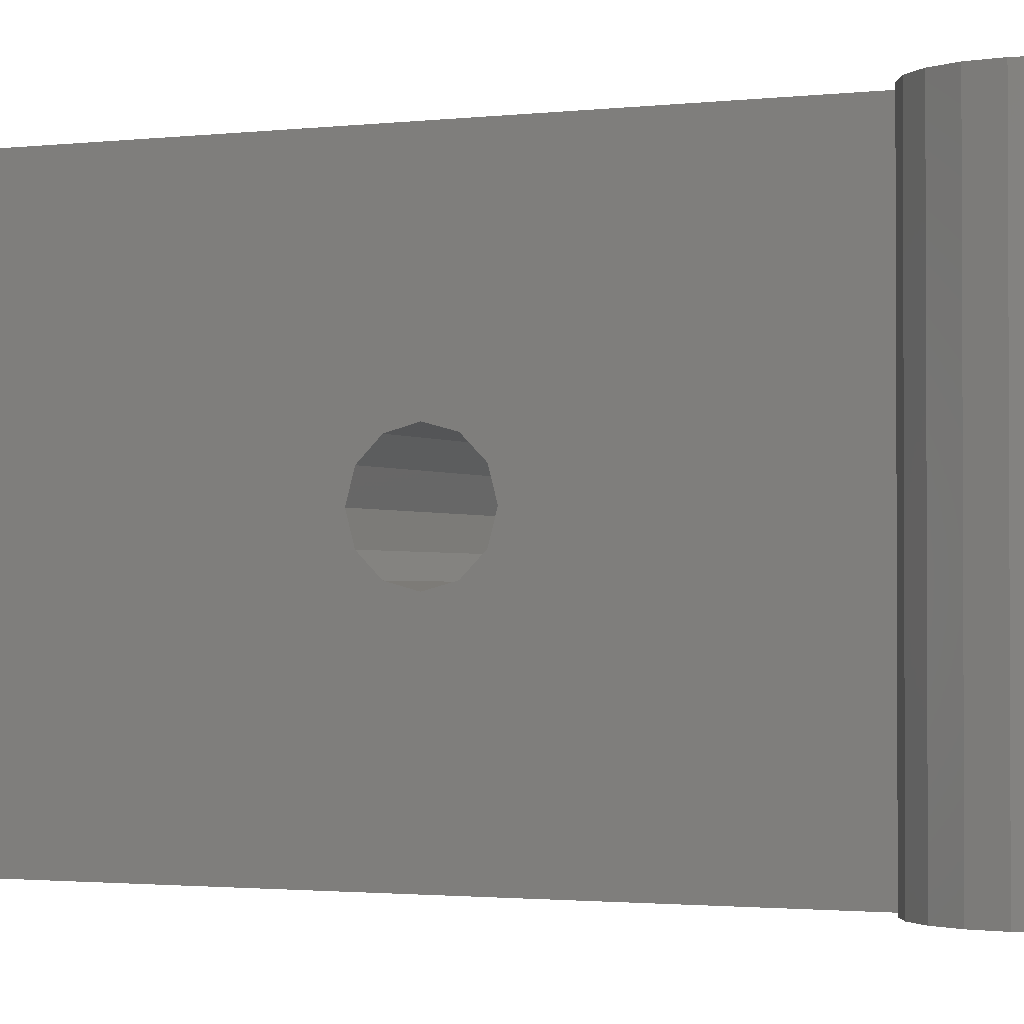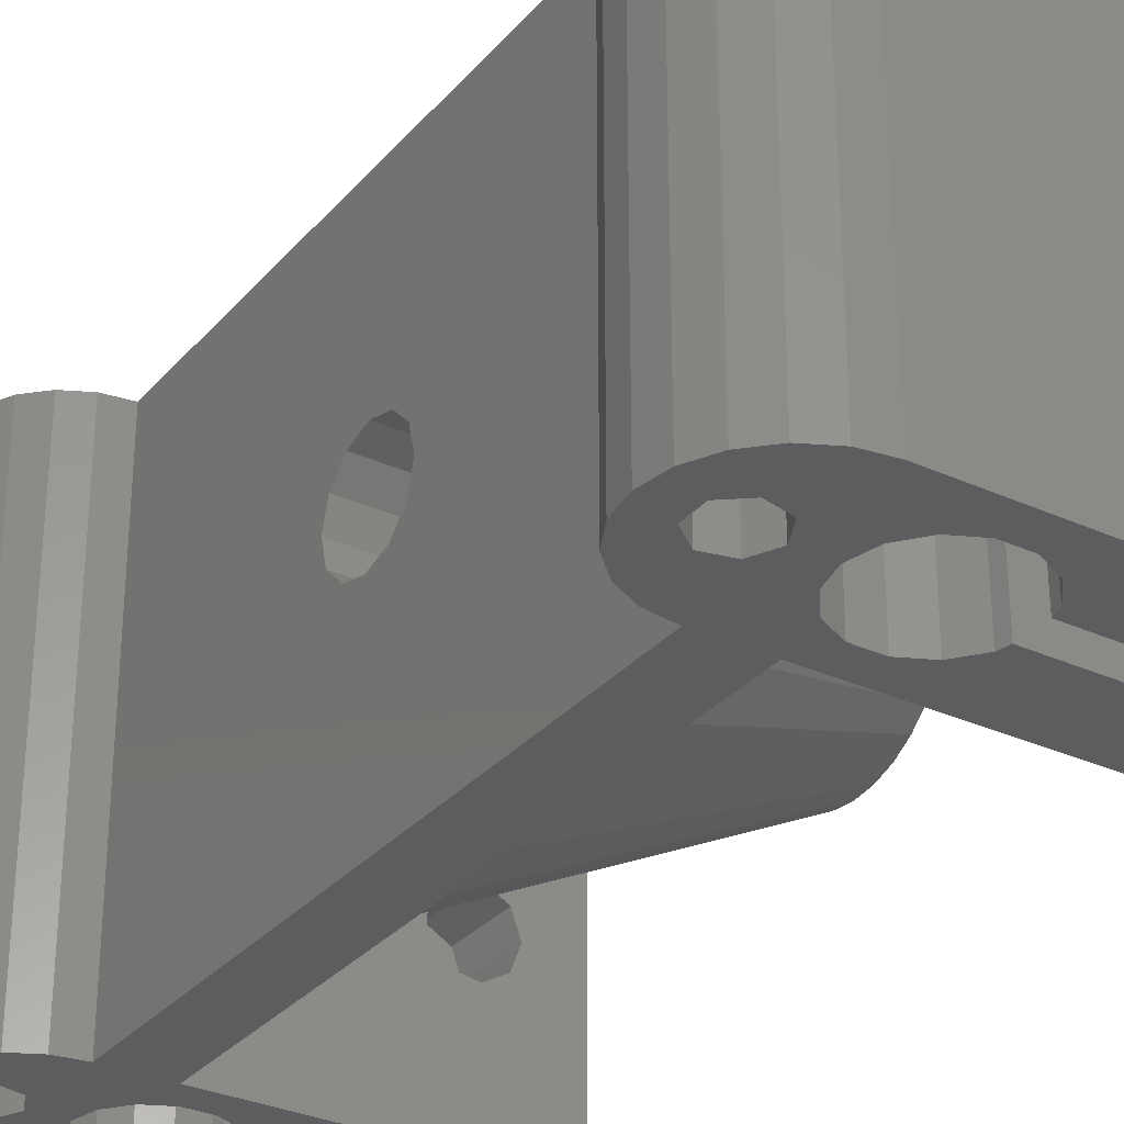
<metadata>
{"format":"stl","ext":"stl","renderer":"f3d","projection":"perspective","resolution":1024,"background":"white","views":[{"elev":-1.6,"azim":-65.2,"up":"+Z"},{"elev":-31.1,"azim":-33.1,"up":"+Z"}]}
</metadata>
<code>
# stl→obj: 376 verts, 806 faces
v -6.3 -28.3 0
v -5.992 -26.35 0
v -5.992 -30.25 0
v -5.097 -24.6 0
v -3.703 -23.2 0
v -1.947 -22.31 0
v 0 -22 0
v 0 22 0
v -1.947 22.31 0
v -3.703 23.2 0
v -5.097 24.6 0
v -5.992 26.35 0
v -6.3 28.3 0
v -5.992 30.25 0
v -3.902 29.17 0
v -5.097 32 0
v -0.1 28.3 0
v -1.947 34.29 0
v 0 34.6 0
v 5.608e-15 34.6 0
v 7.235 32.39 0
v 25.2 34.6 0
v 4.2 22 0
v 8.919 25.02 0
v 25.2 27.25 0
v 2.516 26.48 0
v 2.1 28.3 0
v 5.365 32.39 0
v 10.26 29.35 0
v 10.08 30.12 0
v 3.681 31.58 0
v 8.919 31.58 0
v 2.516 30.12 0
v 3.681 25.02 0
v 2.516 -30.12 0
v -0.853 -29.86 0
v 2.1 -28.3 0
v 5.365 24.21 0
v 10.08 26.48 0
v 10.26 27.25 0
v 7.235 24.21 0
v 4.2 -22 0
v 8.919 -25.02 0
v 25.2 -22 0
v 10.08 -26.48 0
v -0.853 -26.74 0
v 2.516 -26.48 0
v -0.1 -28.3 0
v -2.545 -30.25 0
v -3.902 -29.17 0
v 10.26 -27.25 0
v 25.2 -27.25 0
v 25.2 -29.35 0
v 7.235 -32.39 0
v 8.919 -31.58 0
v 7.235 -24.21 0
v 5.365 -24.21 0
v 3.681 -25.02 0
v -2.545 -26.35 0
v 3.681 -31.58 0
v 10.08 -30.12 0
v 5.365 -32.39 0
v 10.26 -29.35 0
v -1.947 -34.29 0
v 0 -34.6 0
v 25.2 -34.6 0
v -3.703 33.4 0
v -2.545 30.25 0
v -3.902 -27.43 0
v -3.703 -33.4 0
v -5.097 -32 0
v -3.902 27.43 0
v -0.853 26.74 0
v -2.545 26.35 0
v -0.853 29.86 0
v 25.2 29.35 0
v 25.2 22 0
v -6.3 -28.3 33.6
v -5.992 -26.35 33.6
v -5.992 -30.25 33.6
v -5.097 -32 33.6
v -3.703 -33.4 33.6
v -1.947 -34.29 33.6
v 0 -34.6 33.6
v 17.05 -34.6 10.31
v 17.05 -34.6 12.09
v 18.44 -34.6 24.4
v 20.18 -34.6 24
v 25.2 -34.6 33.6
v 17.05 -34.6 21.51
v 20.18 -34.6 9.597
v 18.44 -34.6 9.201
v 18.44 -34.6 13.2
v 20.18 -34.6 12.8
v 20.95 -34.6 11.2
v 18.44 -34.6 20.4
v 17.05 -34.6 23.29
v 20.18 -34.6 20.8
v 20.95 -34.6 22.4
v 25.2 -29.35 33.6
v 17.05 -29.35 10.31
v 18.44 -29.35 9.201
v 10.26 -29.35 33.6
v 20.18 -29.35 9.597
v 20.95 -29.35 11.2
v 17.05 -29.35 21.51
v 18.44 -29.35 13.2
v 20.18 -29.35 12.8
v 17.05 -29.35 12.09
v 20.18 -29.35 24
v 20.95 -29.35 22.4
v 18.44 -29.35 20.4
v 17.05 -29.35 23.29
v 20.18 -29.35 20.8
v 18.44 -29.35 24.4
v 10.08 -30.12 33.6
v 8.919 -31.58 33.6
v 7.235 -32.39 33.6
v 5.365 -32.39 33.6
v 3.681 -31.58 33.6
v 2.516 -30.12 33.6
v 2.1 -28.3 33.6
v 2.516 -26.48 33.6
v 3.681 -25.02 33.6
v 5.365 -24.21 33.6
v 7.235 -24.21 33.6
v 8.919 -25.02 33.6
v 10.08 -26.48 33.6
v 10.26 -27.25 33.6
v 17.57 -27.25 24.7
v 25.2 -27.25 33.6
v 16.41 -27.25 12.11
v 17.57 -27.25 13.49
v 20.93 -27.25 12.9
v 19.36 -27.25 13.81
v 20.93 -27.25 9.497
v 19.36 -27.25 8.59
v 21.55 -27.25 11.2
v 17.57 -27.25 8.905
v 19.36 -27.25 25.01
v 16.41 -27.25 10.29
v 16.41 -27.25 21.49
v 16.41 -27.25 23.31
v 20.93 -27.25 20.7
v 19.36 -27.25 19.79
v 20.93 -27.25 24.1
v 21.55 -27.25 22.4
v 17.57 -27.25 20.11
v 25.2 -22 33.6
v 17.57 -22 24.7
v 4.2 -22 33.6
v 16.41 -22 12.11
v 16.41 -22 10.29
v 17.57 -22 8.905
v 19.36 -22 8.59
v 20.93 -22 9.497
v 19.36 -22 19.79
v 20.93 -22 12.9
v 17.57 -22 20.11
v 21.55 -22 11.2
v 19.36 -22 13.81
v 17.57 -22 13.49
v 16.41 -22 21.49
v 16.41 -22 23.31
v 20.93 -22 24.1
v 21.55 -22 22.4
v 20.93 -22 20.7
v 19.36 -22 25.01
v 4.2 -16.71 16.8
v 4.2 -16.71 18.56
v 4.2 -14.55 25.2
v 4.2 -12.48 28.04
v 4.2 -15.98 21.99
v 4.2 0 13.1
v 4.2 -1.85 13.6
v 4.2 2.701e-16 33.6
v 4.2 3.493 33.23
v 4.2 22 33.6
v 4.2 -9.875 30.39
v 4.2 16.71 18.56
v 4.2 16.71 16.8
v 4.2 -6.833 32.15
v 4.2 -3.493 33.23
v 4.2 0 33.6
v 4.2 6.833 32.15
v 4.2 3.7 16.8
v 4.2 3.204 14.95
v 4.2 1.85 13.6
v 4.2 9.875 30.39
v 4.2 12.48 28.04
v 4.2 14.55 25.2
v 4.2 15.98 21.99
v 4.2 -3.204 14.95
v 4.2 -3.7 16.8
v 17.57 22 8.905
v 16.41 22 10.29
v 17.57 22 24.7
v 19.36 22 25.01
v 25.2 22 33.6
v 16.41 22 12.11
v 16.41 22 21.49
v 17.57 22 13.49
v 20.93 22 9.497
v 19.36 22 8.59
v 20.93 22 20.7
v 19.36 22 13.81
v 20.93 22 12.9
v 21.55 22 11.2
v 17.57 22 20.11
v 16.41 22 23.31
v 20.93 22 24.1
v 21.55 22 22.4
v 19.36 22 19.79
v 25.2 27.25 33.6
v 19.36 27.25 13.81
v 16.41 27.25 21.49
v 20.93 27.25 12.9
v 17.57 27.25 8.905
v 21.55 27.25 11.2
v 20.93 27.25 9.497
v 10.26 27.25 33.6
v 16.41 27.25 10.29
v 19.36 27.25 8.59
v 17.57 27.25 20.11
v 17.57 27.25 13.49
v 16.41 27.25 23.31
v 16.41 27.25 12.11
v 20.93 27.25 24.1
v 21.55 27.25 22.4
v 19.36 27.25 19.79
v 20.93 27.25 20.7
v 19.36 27.25 25.01
v 17.57 27.25 24.7
v 10.08 26.48 33.6
v 8.919 25.02 33.6
v 7.235 24.21 33.6
v 5.365 24.21 33.6
v 3.681 25.02 33.6
v 2.516 26.48 33.6
v 2.1 28.3 33.6
v 2.516 30.12 33.6
v 3.681 31.58 33.6
v 5.365 32.39 33.6
v 7.235 32.39 33.6
v 8.919 31.58 33.6
v 10.08 30.12 33.6
v 10.26 29.35 33.6
v 17.05 29.35 23.29
v 25.2 29.35 33.6
v 17.05 29.35 12.09
v 18.44 29.35 13.2
v 20.95 29.35 11.2
v 20.18 29.35 12.8
v 20.18 29.35 20.8
v 18.44 29.35 20.4
v 18.44 29.35 9.201
v 17.05 29.35 10.31
v 17.05 29.35 21.51
v 18.44 29.35 24.4
v 20.18 29.35 24
v 20.95 29.35 22.4
v 20.18 29.35 9.597
v 25.2 34.6 33.6
v 20.18 34.6 9.597
v 18.44 34.6 9.201
v 17.05 34.6 23.29
v 5.608e-15 34.6 33.6
v 18.44 34.6 13.2
v 17.05 34.6 12.09
v 17.05 34.6 10.31
v 20.18 34.6 12.8
v 20.95 34.6 11.2
v 20.18 34.6 24
v 20.95 34.6 22.4
v 17.05 34.6 21.51
v 18.44 34.6 24.4
v 18.44 34.6 20.4
v 20.18 34.6 20.8
v 0 34.6 33.6
v -1.947 34.29 33.6
v -3.703 33.4 33.6
v -5.097 32 33.6
v -5.992 30.25 33.6
v -6.3 28.3 33.6
v -5.992 26.35 33.6
v -5.097 24.6 33.6
v -3.703 23.2 33.6
v -1.947 22.31 33.6
v 0 22 33.6
v 0 1.85 20
v 0 -22 33.6
v 0 -3.7 16.8
v 0 -3.204 14.95
v 0 -1.85 13.6
v 0 1.85 13.6
v 0 0 13.1
v 0 3.204 14.95
v 0 0 20.5
v 0 -3.204 18.65
v 0 -1.85 20
v 0 3.7 16.8
v 0 3.204 18.65
v -1.947 -22.31 33.6
v -3.703 -23.2 33.6
v -5.097 -24.6 33.6
v -2.545 -26.35 33.6
v -3.902 -27.43 33.6
v -3.902 -29.17 33.6
v -0.853 -26.74 33.6
v -0.1 -28.3 33.6
v -0.853 -29.86 33.6
v -2.545 -30.25 33.6
v -2.545 30.25 33.6
v -3.902 29.17 33.6
v -3.902 27.43 33.6
v -0.853 29.86 33.6
v -0.1 28.3 33.6
v -0.853 26.74 33.6
v -2.545 26.35 33.6
v 4.2 -16.71 15.04
v 4.2 16.71 15.04
v 4.2 15.98 11.61
v 4.2 14.55 8.4
v 4.2 12.48 5.559
v 4.2 9.875 3.209
v 4.2 6.833 1.452
v 4.2 3.493 0.3671
v 4.2 0 -3.553e-15
v 4.2 -3.493 0.3671
v 4.2 -6.833 1.452
v 4.2 -9.875 3.209
v 4.2 -12.48 5.559
v 4.2 -14.55 8.4
v 4.2 -15.98 11.61
v 24.3 -6.962 17.53
v 24.3 -6.962 16.07
v 24.3 -3.204 18.65
v 24.3 -3.7 16.8
v 24.3 3.204 18.65
v 24.3 3.7 16.8
v 24.3 6.962 17.53
v 24.3 6.962 16.07
v 24.3 6.657 18.96
v 24.3 6.062 20.3
v 24.3 5.202 21.48
v 24.3 4.114 22.46
v 24.3 2.847 23.19
v 24.3 1.455 23.65
v 24.3 0 23.8
v 24.3 -1.455 23.65
v 24.3 -2.847 23.19
v 24.3 -4.114 22.46
v 24.3 -5.202 21.48
v 24.3 -6.062 20.3
v 24.3 -6.657 18.96
v 24.3 -1.85 20
v 24.3 0 20.5
v 24.3 1.85 20
v 24.3 -6.657 14.64
v 24.3 -6.062 13.3
v 24.3 -5.202 12.12
v 24.3 -4.114 11.14
v 24.3 -2.847 10.41
v 24.3 -1.455 9.953
v 24.3 0 9.8
v 24.3 1.455 9.953
v 24.3 2.847 10.41
v 24.3 4.114 11.14
v 24.3 5.202 12.12
v 24.3 6.062 13.3
v 24.3 6.657 14.64
v 24.3 3.204 14.95
v 24.3 1.85 13.6
v 24.3 0 13.1
v 24.3 -1.85 13.6
v 24.3 -3.204 14.95
f 1 2 3
f 3 2 4
f 3 4 5
f 3 5 6
f 3 6 7
f 8 9 10
f 8 10 11
f 8 11 12
f 8 12 13
f 8 13 14
f 15 14 16
f 17 18 19
f 8 19 20
f 8 20 7
f 21 20 22
f 23 24 25
f 26 7 27
f 28 20 21
f 29 30 22
f 31 20 28
f 30 32 22
f 32 21 22
f 33 20 31
f 27 20 33
f 7 20 27
f 34 7 26
f 35 36 37
f 23 34 38
f 25 39 40
f 23 38 41
f 7 34 23
f 42 7 23
f 43 44 45
f 46 47 48
f 49 3 50
f 51 44 52
f 53 54 55
f 45 44 51
f 42 44 43
f 42 43 56
f 37 48 47
f 42 56 57
f 42 57 58
f 36 35 49
f 59 42 46
f 49 35 60
f 53 55 61
f 60 62 3
f 53 61 63
f 64 3 65
f 54 53 66
f 54 66 62
f 62 66 65
f 15 67 68
f 62 65 3
f 50 3 69
f 3 64 70
f 3 70 71
f 15 16 67
f 7 69 3
f 48 37 36
f 3 49 60
f 42 58 46
f 46 58 47
f 7 42 59
f 7 59 69
f 72 14 15
f 73 8 74
f 8 14 72
f 8 72 74
f 75 18 17
f 8 17 19
f 68 18 75
f 68 67 18
f 17 8 73
f 29 22 76
f 23 41 24
f 24 39 25
f 23 25 77
f 1 78 2
f 2 78 79
f 1 3 78
f 78 3 80
f 3 71 80
f 80 71 81
f 81 71 70
f 82 81 70
f 82 70 64
f 83 82 64
f 83 64 65
f 84 83 65
f 85 65 66
f 85 86 84
f 84 65 85
f 87 88 89
f 90 84 86
f 91 92 66
f 89 86 93
f 89 93 94
f 89 95 66
f 89 94 95
f 96 90 86
f 97 84 90
f 89 84 97
f 98 96 86
f 89 97 87
f 89 99 86
f 89 88 99
f 99 98 86
f 92 85 66
f 95 91 66
f 89 66 53
f 100 89 53
f 101 53 63
f 102 53 101
f 103 101 63
f 104 53 102
f 100 53 105
f 106 105 103
f 107 103 108
f 105 108 103
f 109 103 107
f 110 100 111
f 103 109 101
f 112 105 106
f 113 106 103
f 114 105 112
f 111 105 114
f 100 105 111
f 115 100 110
f 100 115 103
f 115 113 103
f 105 53 104
f 103 63 116
f 116 63 61
f 116 61 117
f 117 61 55
f 117 55 118
f 118 55 54
f 118 54 119
f 119 54 62
f 119 62 120
f 120 62 60
f 121 120 60
f 35 121 60
f 122 121 35
f 37 122 35
f 47 123 122
f 37 47 122
f 58 124 123
f 47 58 123
f 57 125 124
f 58 57 124
f 56 126 125
f 57 56 125
f 43 127 126
f 56 43 126
f 128 127 45
f 45 127 43
f 129 128 51
f 51 128 45
f 130 131 129
f 51 132 129
f 132 133 129
f 134 131 135
f 136 137 52
f 138 131 134
f 52 131 138
f 138 136 52
f 137 139 52
f 130 140 131
f 51 52 139
f 51 141 132
f 51 139 141
f 142 143 129
f 143 130 129
f 144 145 135
f 146 131 140
f 147 131 146
f 135 131 147
f 148 142 135
f 135 147 144
f 135 145 148
f 135 142 129
f 133 135 129
f 131 52 44
f 149 131 44
f 150 151 149
f 42 151 152
f 42 152 153
f 42 153 154
f 42 154 44
f 155 44 154
f 156 44 155
f 157 158 159
f 44 156 160
f 44 160 149
f 161 151 158
f 162 151 161
f 158 149 160
f 163 151 164
f 158 151 163
f 158 163 159
f 165 149 166
f 158 157 167
f 158 167 166
f 158 166 149
f 150 149 168
f 165 168 149
f 164 151 150
f 152 151 162
f 169 42 23
f 151 42 169
f 151 169 170
f 171 172 151
f 151 170 173
f 174 175 23
f 151 173 171
f 176 177 178
f 179 151 172
f 180 181 23
f 182 151 179
f 183 151 182
f 184 151 183
f 178 151 184
f 177 185 178
f 178 184 176
f 181 186 23
f 186 187 23
f 187 188 23
f 178 189 190
f 178 190 191
f 178 192 23
f 178 191 192
f 192 180 23
f 188 174 23
f 185 189 178
f 175 169 23
f 193 169 175
f 194 169 193
f 195 23 77
f 178 23 196
f 197 198 199
f 178 196 200
f 201 178 202
f 203 204 77
f 205 202 206
f 204 195 77
f 199 206 207
f 199 208 77
f 199 207 208
f 208 203 77
f 196 23 195
f 209 201 202
f 210 178 201
f 211 212 199
f 197 178 210
f 205 213 202
f 199 178 197
f 213 209 202
f 199 198 211
f 199 212 206
f 212 205 206
f 200 202 178
f 199 77 25
f 214 199 25
f 215 216 217
f 218 25 40
f 219 25 220
f 221 222 40
f 222 218 40
f 220 25 223
f 224 217 216
f 214 25 219
f 214 219 217
f 215 221 216
f 225 221 215
f 216 221 226
f 221 225 227
f 221 227 222
f 228 214 229
f 230 217 224
f 231 217 230
f 229 217 231
f 214 217 229
f 232 214 228
f 214 232 221
f 232 233 221
f 233 226 221
f 223 25 218
f 221 40 234
f 234 40 39
f 234 39 235
f 235 39 24
f 235 24 236
f 236 24 41
f 236 41 237
f 237 41 38
f 237 38 238
f 238 38 34
f 239 238 34
f 26 239 34
f 240 239 26
f 27 240 26
f 33 241 240
f 27 33 240
f 31 242 241
f 33 31 241
f 28 243 242
f 31 28 242
f 21 244 243
f 28 21 243
f 32 245 244
f 21 32 244
f 246 245 30
f 30 245 32
f 247 246 29
f 29 246 30
f 248 249 247
f 29 250 247
f 250 251 247
f 252 249 253
f 76 249 252
f 254 255 253
f 29 76 256
f 29 257 250
f 29 256 257
f 258 248 247
f 259 249 248
f 260 249 259
f 261 249 260
f 253 249 261
f 255 258 253
f 253 261 254
f 253 258 247
f 262 256 76
f 251 253 247
f 252 262 76
f 249 76 22
f 263 249 22
f 264 22 265
f 266 267 263
f 268 269 263
f 20 267 270
f 20 270 22
f 271 263 272
f 22 264 272
f 22 272 263
f 273 263 274
f 271 268 263
f 269 267 275
f 276 266 263
f 267 266 275
f 269 275 277
f 269 277 278
f 269 278 274
f 269 274 263
f 276 263 273
f 270 267 269
f 265 22 270
f 19 279 20
f 20 279 267
f 18 280 19
f 19 280 279
f 67 281 18
f 18 281 280
f 16 282 67
f 67 282 281
f 14 283 16
f 16 283 282
f 13 284 14
f 14 284 283
f 13 12 284
f 284 12 285
f 12 11 285
f 285 11 286
f 286 11 10
f 287 286 10
f 287 10 9
f 288 287 9
f 288 9 8
f 289 288 8
f 290 291 289
f 7 291 292
f 7 292 293
f 7 293 294
f 7 294 8
f 295 8 296
f 296 8 294
f 297 8 295
f 298 291 290
f 8 297 289
f 299 291 300
f 297 301 289
f 300 291 298
f 301 302 289
f 302 290 289
f 292 291 299
f 6 303 7
f 7 303 291
f 5 304 6
f 6 304 303
f 4 305 5
f 5 305 304
f 2 79 4
f 4 79 305
f 59 306 307
f 69 59 307
f 69 307 308
f 50 69 308
f 46 309 306
f 59 46 306
f 310 309 48
f 48 309 46
f 310 48 311
f 311 48 36
f 311 36 312
f 312 36 49
f 312 49 308
f 308 49 50
f 68 313 314
f 15 68 314
f 15 314 315
f 72 15 315
f 75 316 313
f 68 75 313
f 317 316 17
f 17 316 75
f 317 17 318
f 318 17 73
f 318 73 319
f 319 73 74
f 319 74 315
f 315 74 72
f 79 78 80
f 82 79 81
f 81 79 80
f 83 79 82
f 84 79 83
f 308 79 84
f 311 312 120
f 100 103 89
f 236 237 178
f 103 116 89
f 129 131 128
f 306 309 123
f 89 118 84
f 89 117 118
f 119 120 84
f 121 122 310
f 310 311 120
f 288 289 317
f 127 131 126
f 125 79 124
f 128 131 127
f 151 79 125
f 149 125 126
f 247 249 246
f 149 126 131
f 151 125 149
f 291 79 151
f 214 178 199
f 235 178 214
f 221 234 214
f 234 235 214
f 236 178 235
f 286 315 314
f 238 178 237
f 307 306 79
f 267 240 241
f 245 249 244
f 267 241 242
f 246 249 245
f 267 242 243
f 263 243 244
f 284 285 283
f 286 287 315
f 263 244 249
f 267 243 263
f 318 319 288
f 313 316 280
f 285 286 282
f 283 285 282
f 282 286 281
f 314 280 281
f 267 289 240
f 178 291 151
f 303 79 291
f 304 79 303
f 305 79 304
f 308 307 79
f 312 308 84
f 124 306 123
f 124 79 306
f 309 310 122
f 118 119 84
f 310 120 121
f 120 312 84
f 316 317 267
f 286 314 281
f 287 288 319
f 314 313 280
f 288 317 318
f 280 316 279
f 267 317 289
f 316 267 279
f 319 315 287
f 116 117 89
f 122 123 309
f 289 239 240
f 289 238 239
f 289 178 238
f 289 291 178
f 92 102 101
f 85 92 101
f 101 109 86
f 85 101 86
f 91 104 102
f 92 91 102
f 105 104 95
f 95 104 91
f 105 95 108
f 108 95 94
f 108 94 107
f 107 94 93
f 107 93 109
f 109 93 86
f 96 112 106
f 90 96 106
f 106 113 97
f 90 106 97
f 98 114 112
f 96 98 112
f 111 114 99
f 99 114 98
f 111 99 110
f 110 99 88
f 110 88 115
f 115 88 87
f 115 87 113
f 113 87 97
f 153 152 132
f 141 153 132
f 152 162 133
f 132 152 133
f 139 154 153
f 141 139 153
f 137 155 154
f 139 137 154
f 136 156 155
f 137 136 155
f 160 156 138
f 138 156 136
f 160 138 158
f 158 138 134
f 158 134 161
f 161 134 135
f 161 135 162
f 162 135 133
f 163 164 143
f 142 163 143
f 164 150 130
f 143 164 130
f 148 159 163
f 142 148 163
f 145 157 159
f 148 145 159
f 144 167 157
f 145 144 157
f 166 167 147
f 147 167 144
f 166 147 165
f 165 147 146
f 165 146 168
f 168 146 140
f 168 140 150
f 150 140 130
f 169 194 320
f 320 194 193
f 193 175 320
f 175 174 320
f 188 181 174
f 187 181 188
f 186 181 187
f 174 181 321
f 174 321 322
f 174 322 323
f 174 323 320
f 320 323 324
f 320 324 325
f 320 325 326
f 320 326 327
f 320 327 328
f 320 328 329
f 320 329 330
f 320 330 331
f 320 331 332
f 320 332 333
f 320 333 334
f 170 169 320
f 335 170 336
f 336 170 320
f 337 338 299
f 299 338 194
f 299 194 292
f 193 293 194
f 194 293 292
f 175 294 193
f 193 294 293
f 175 174 296
f 294 175 296
f 174 188 295
f 296 174 295
f 188 187 297
f 295 188 297
f 187 186 301
f 297 187 301
f 339 301 186
f 340 339 186
f 339 302 301
f 180 341 181
f 181 341 342
f 181 342 321
f 180 192 341
f 192 343 341
f 192 191 343
f 191 344 343
f 191 190 344
f 190 345 344
f 190 189 345
f 345 189 346
f 189 185 346
f 346 185 347
f 185 177 347
f 347 177 348
f 177 176 348
f 176 184 349
f 348 176 349
f 184 183 349
f 349 183 350
f 183 182 350
f 350 182 351
f 182 179 351
f 351 179 352
f 179 172 352
f 352 172 353
f 172 171 353
f 353 171 354
f 171 173 354
f 354 173 355
f 173 170 355
f 355 170 335
f 222 196 195
f 218 222 195
f 200 196 222
f 227 200 222
f 218 195 204
f 223 218 204
f 223 204 203
f 220 223 203
f 203 208 220
f 220 208 219
f 207 217 208
f 208 217 219
f 206 215 207
f 207 215 217
f 202 225 206
f 206 225 215
f 202 200 227
f 225 202 227
f 216 201 209
f 224 216 209
f 210 201 216
f 226 210 216
f 224 209 213
f 230 224 213
f 230 213 205
f 231 230 205
f 205 212 231
f 231 212 229
f 211 228 212
f 212 228 229
f 198 232 211
f 211 232 228
f 197 233 198
f 198 233 232
f 197 210 226
f 233 197 226
f 250 257 270
f 269 250 270
f 250 269 251
f 251 269 268
f 270 257 256
f 265 270 256
f 265 256 262
f 264 265 262
f 262 252 264
f 264 252 272
f 253 271 252
f 252 271 272
f 251 268 253
f 253 268 271
f 248 258 275
f 266 248 275
f 248 266 259
f 259 266 276
f 275 258 255
f 277 275 255
f 277 255 254
f 278 277 254
f 254 261 278
f 278 261 274
f 260 273 261
f 261 273 274
f 259 276 260
f 260 276 273
f 356 337 300
f 300 337 299
f 357 356 298
f 298 356 300
f 358 357 290
f 290 357 298
f 302 339 358
f 290 302 358
f 336 320 334
f 336 334 359
f 359 334 333
f 359 333 360
f 360 333 332
f 360 332 361
f 361 332 331
f 361 331 362
f 362 331 330
f 362 330 363
f 363 330 329
f 363 329 364
f 364 329 328
f 364 328 365
f 328 327 365
f 365 327 366
f 327 326 366
f 366 326 367
f 326 325 367
f 367 325 368
f 325 324 368
f 368 324 369
f 324 323 369
f 369 323 370
f 323 322 370
f 370 322 371
f 322 321 371
f 371 321 342
f 187 372 340
f 186 187 340
f 188 373 372
f 187 188 372
f 174 374 373
f 188 174 373
f 375 374 174
f 175 375 174
f 375 175 376
f 376 175 193
f 376 193 338
f 338 193 194
f 348 349 350
f 352 348 351
f 351 348 350
f 353 348 352
f 354 348 353
f 355 348 354
f 335 348 355
f 336 348 335
f 356 348 336
f 374 375 363
f 340 368 369
f 372 373 367
f 340 372 368
f 371 348 370
f 342 348 371
f 341 348 342
f 343 348 341
f 344 348 343
f 345 348 344
f 346 348 345
f 347 348 346
f 337 356 336
f 375 376 362
f 338 337 359
f 373 365 366
f 370 339 369
f 370 348 339
f 339 340 369
f 373 374 365
f 367 373 366
f 372 367 368
f 365 374 364
f 358 339 348
f 363 375 362
f 362 376 361
f 360 338 359
f 374 363 364
f 359 337 336
f 356 357 348
f 376 338 360
f 376 360 361
f 357 358 348

</code>
